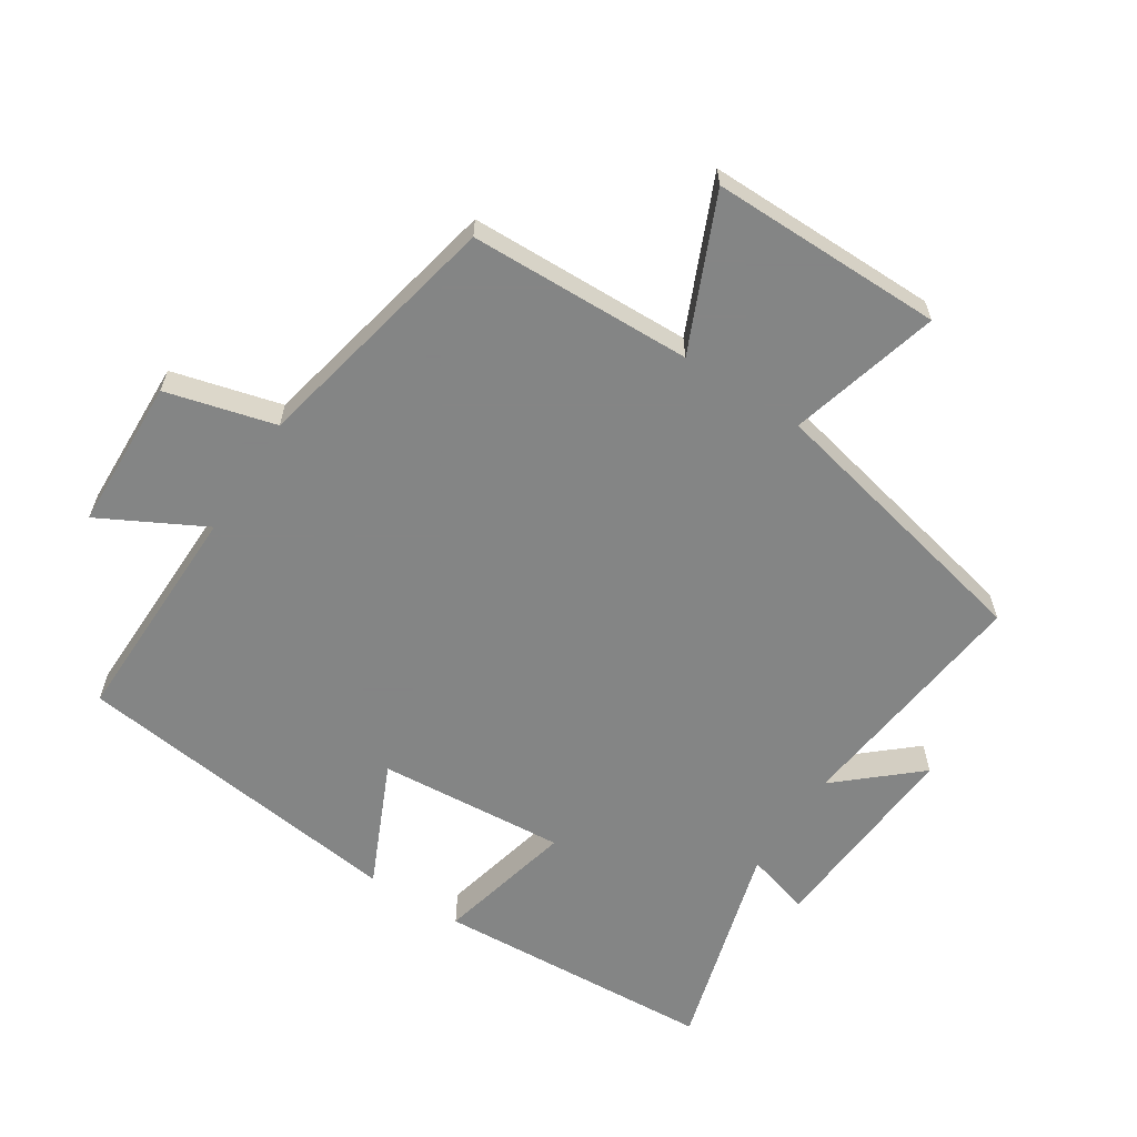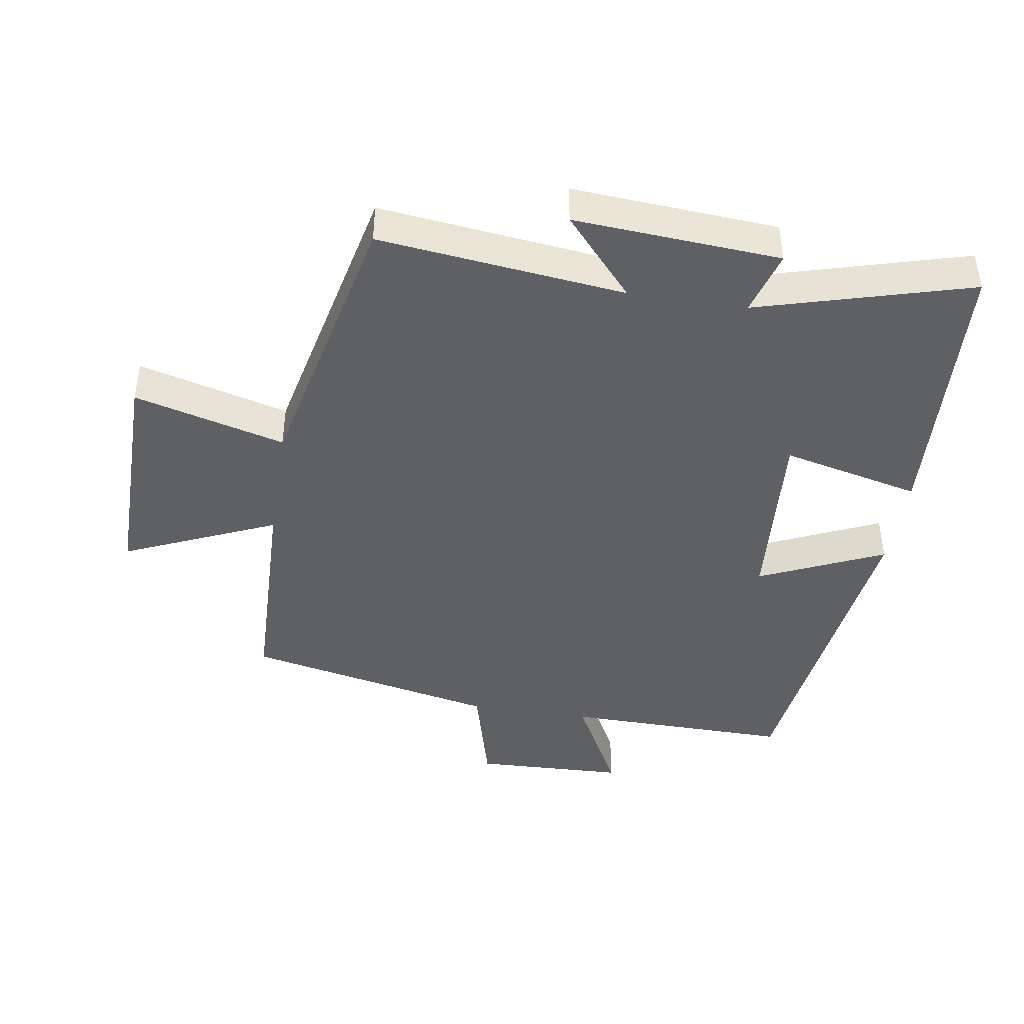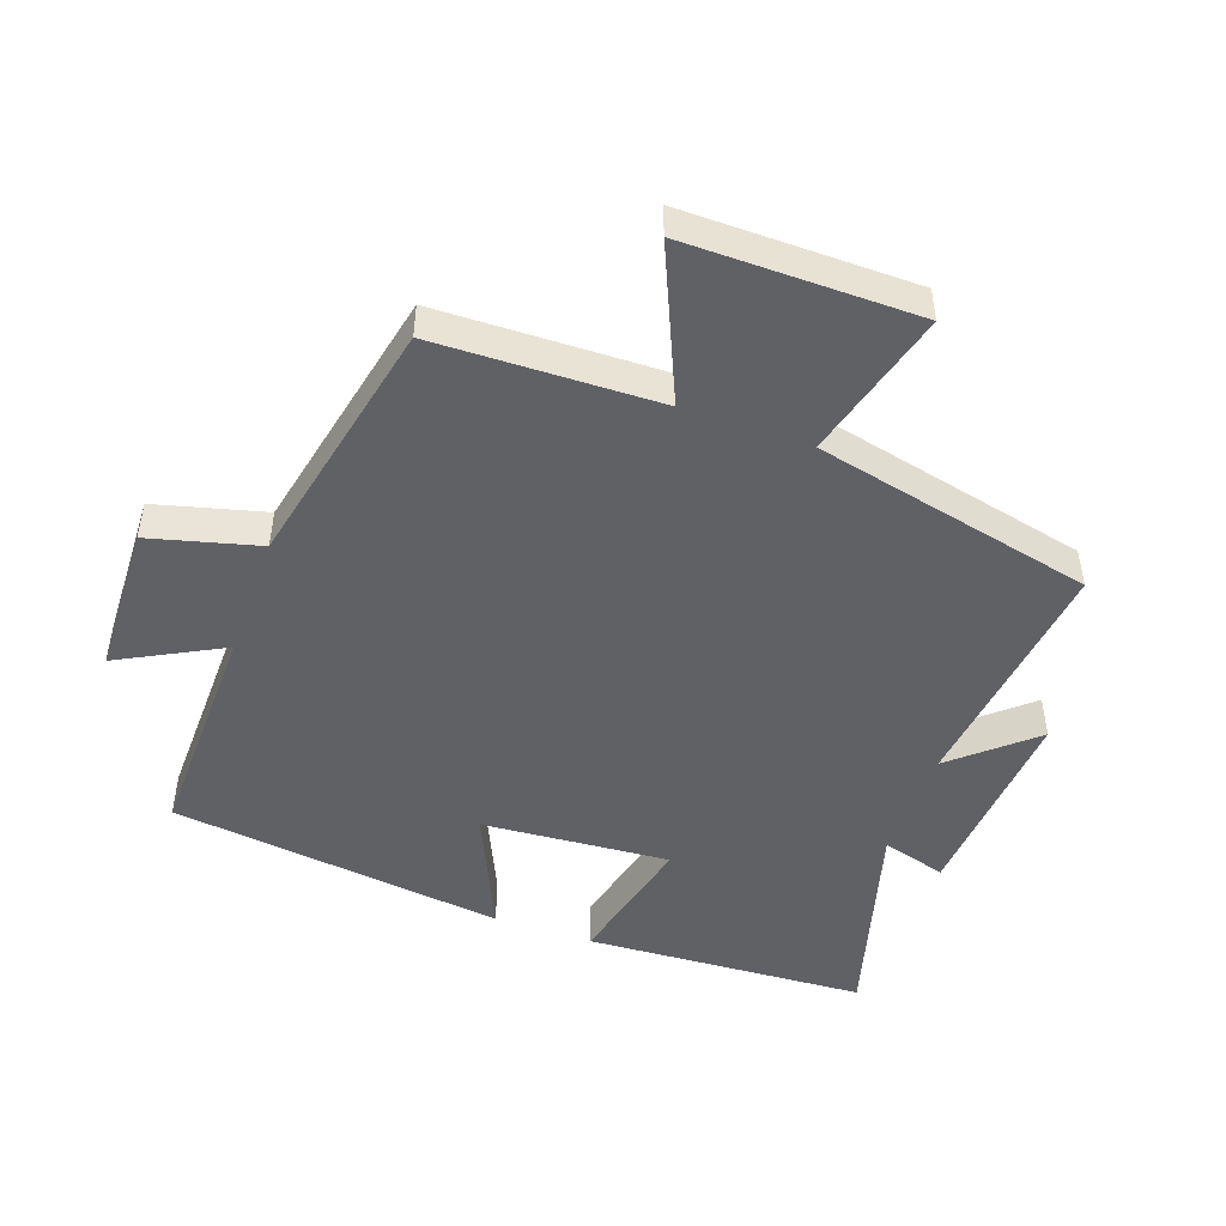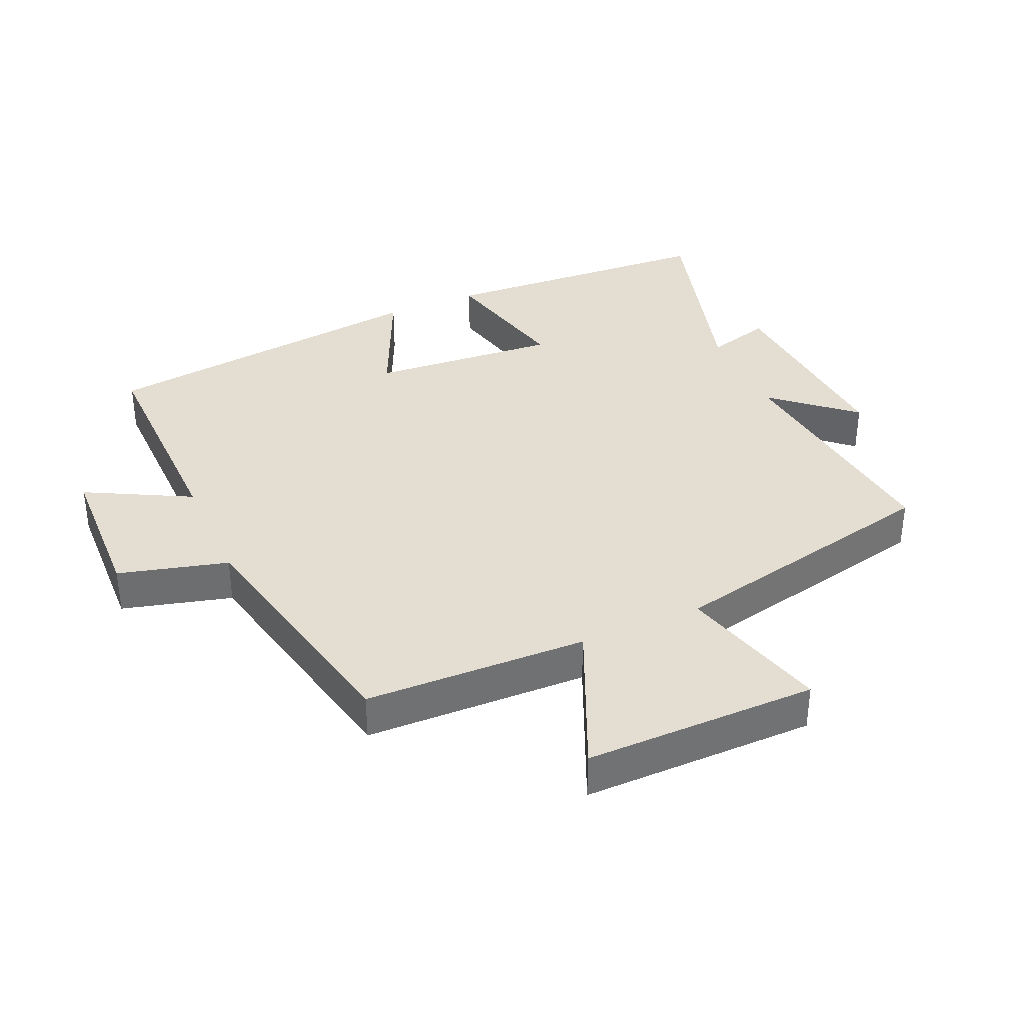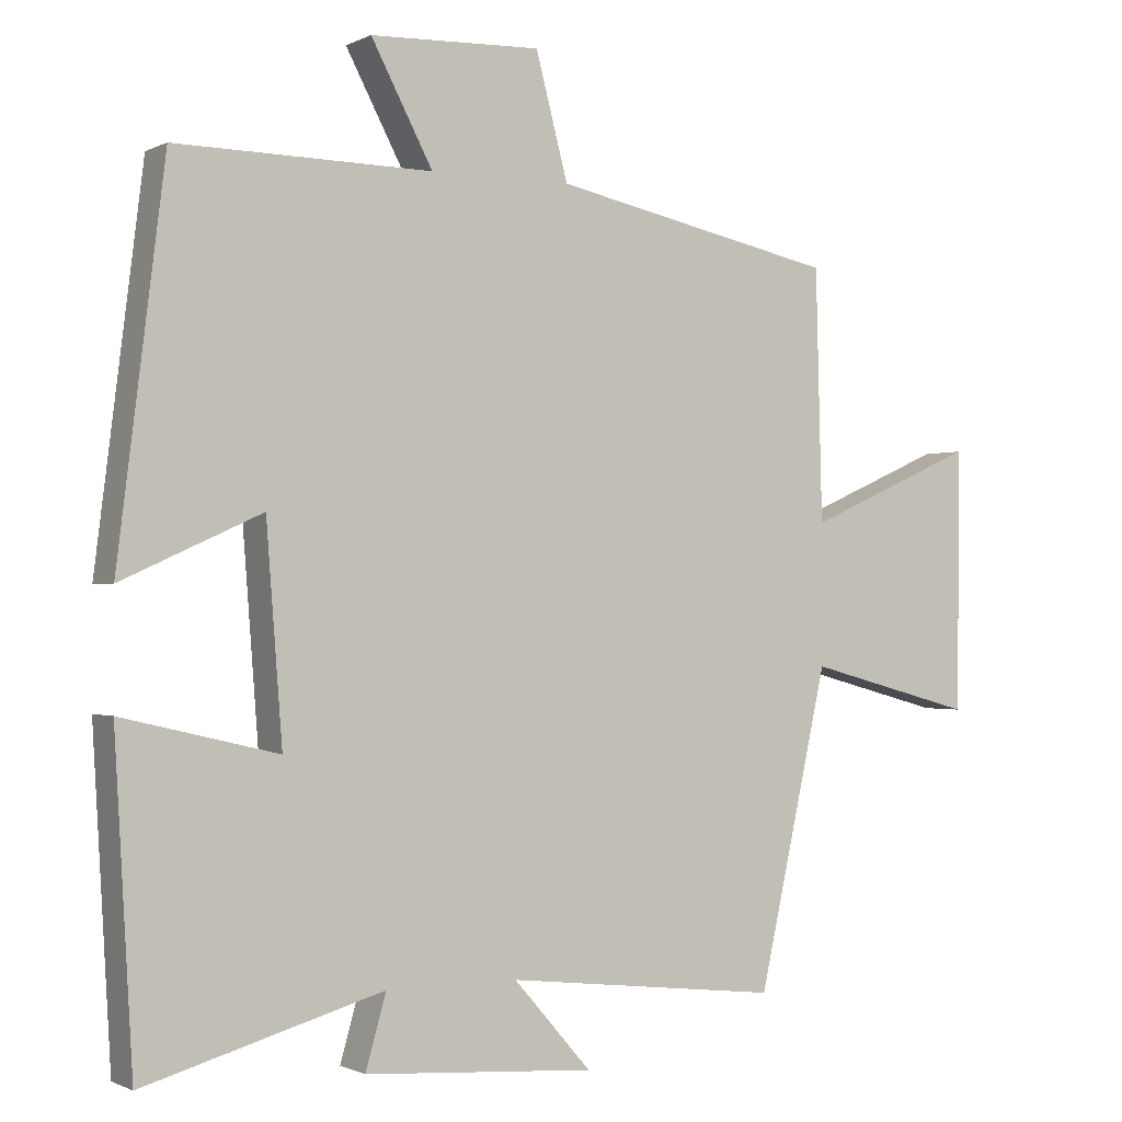
<metadata>
{"format":"obj","ext":"obj","renderer":"f3d","projection":"perspective","resolution":1024,"background":"white","views":[{"elev":-61.6,"azim":57.2,"up":"+Y"},{"elev":-43.0,"azim":171.0,"up":"+Y"},{"elev":-48.1,"azim":70.3,"up":"+Y"},{"elev":36.2,"azim":66.2,"up":"+Y"},{"elev":-1.0,"azim":-30.4,"up":"+Z"}]}
</metadata>
<code>
v -0.475 0.07 -0.592
v -0.5 0.07 -0.161
v -0.288 0.07 -0.211
v -0.31 0.07 0.077
v -0.5 0.07 -0.009
v -0.436 0.07 0.505
v -0.088 0.07 0.5
v -0.172 0.07 0.659
v 0.06 0.07 0.667
v 0.104 0.07 0.5
v 0.491 0.07 0.418
v 0.5 0.07 0.077
v 0.732 0.07 0.179
v 0.73 0.07 -0.177
v 0.5 0.07 -0.115
v 0.405 0.07 -0.543
v 0.03 0.07 -0.5
v 0.136 0.07 -0.621
v -0.178 0.07 -0.599
v -0.15 0.07 -0.5
v -0.475 0 -0.592
v -0.5 0 -0.161
v -0.288 0 -0.211
v -0.31 0 0.077
v -0.5 0 -0.009
v -0.436 0 0.505
v -0.088 0 0.5
v -0.172 0 0.659
v 0.06 0 0.667
v 0.104 0 0.5
v 0.491 0 0.418
v 0.5 0 0.077
v 0.732 0 0.179
v 0.73 0 -0.177
v 0.5 0 -0.115
v 0.405 0 -0.543
v 0.03 0 -0.5
v 0.136 0 -0.621
v -0.178 0 -0.599
v -0.15 0 -0.5
f 17 18 19 20
f 15 16 17
f 15 17 20
f 12 13 14 15
f 15 20 1
f 12 15 1
f 11 12 1
f 10 11 1
f 7 8 9 10
f 4 5 6 7
f 3 4 7 10
f 1 2 3
f 1 3 10
f 40 39 38 37
f 37 36 35
f 40 37 35
f 35 34 33 32
f 21 40 35
f 21 35 32
f 21 32 31
f 21 31 30
f 30 29 28 27
f 27 26 25 24
f 30 27 24 23
f 23 22 21
f 30 23 21
f 1 21 22 2
f 2 22 23 3
f 3 23 24 4
f 4 24 25 5
f 5 25 26 6
f 6 26 27 7
f 7 27 28 8
f 8 28 29 9
f 9 29 30 10
f 10 30 31 11
f 11 31 32 12
f 12 32 33 13
f 13 33 34 14
f 14 34 35 15
f 15 35 36 16
f 16 36 37 17
f 17 37 38 18
f 18 38 39 19
f 19 39 40 20
f 20 40 21 1

</code>
